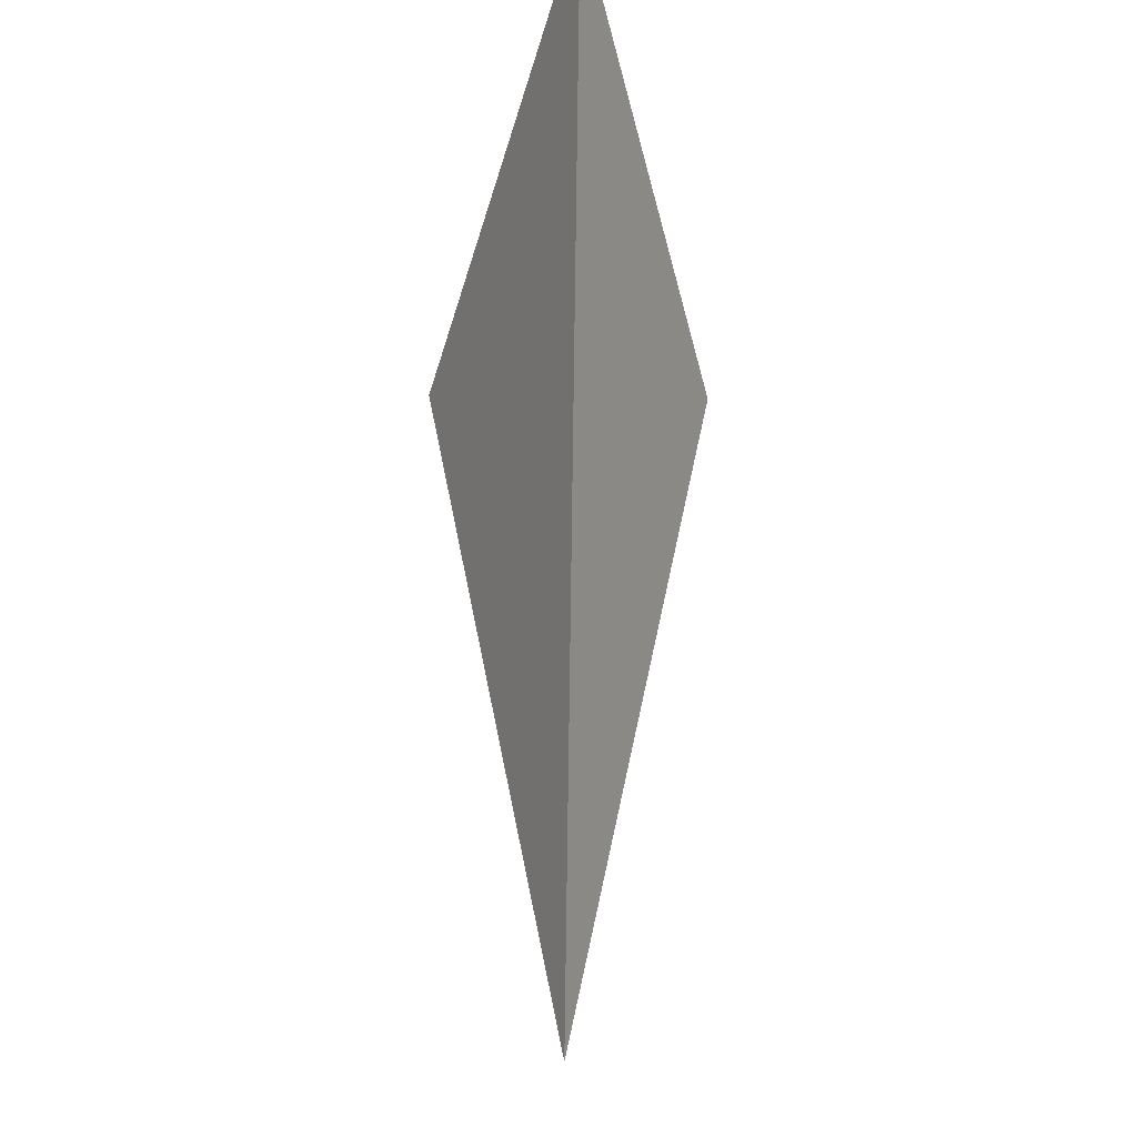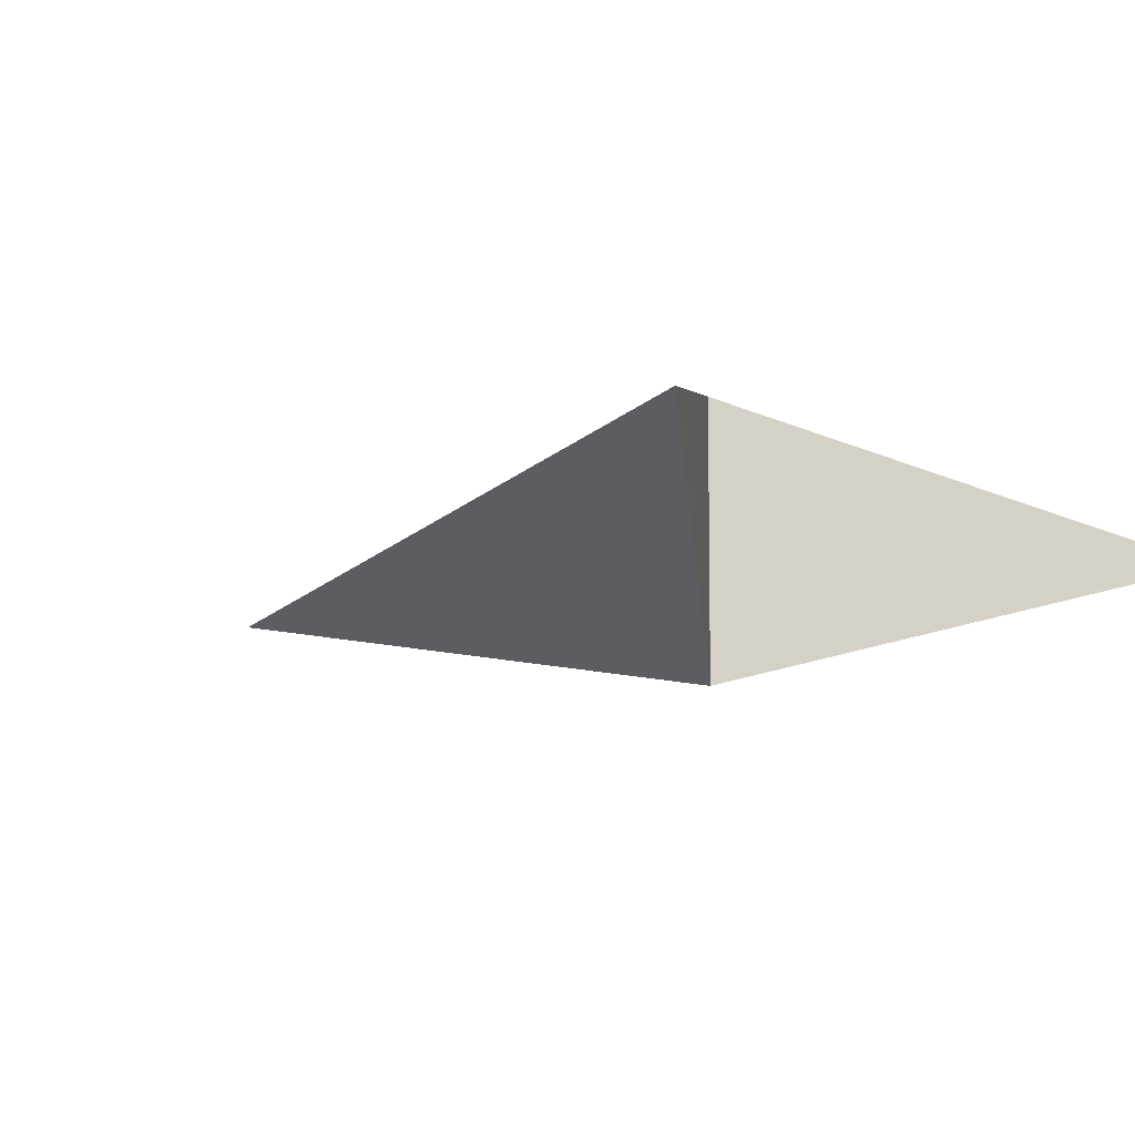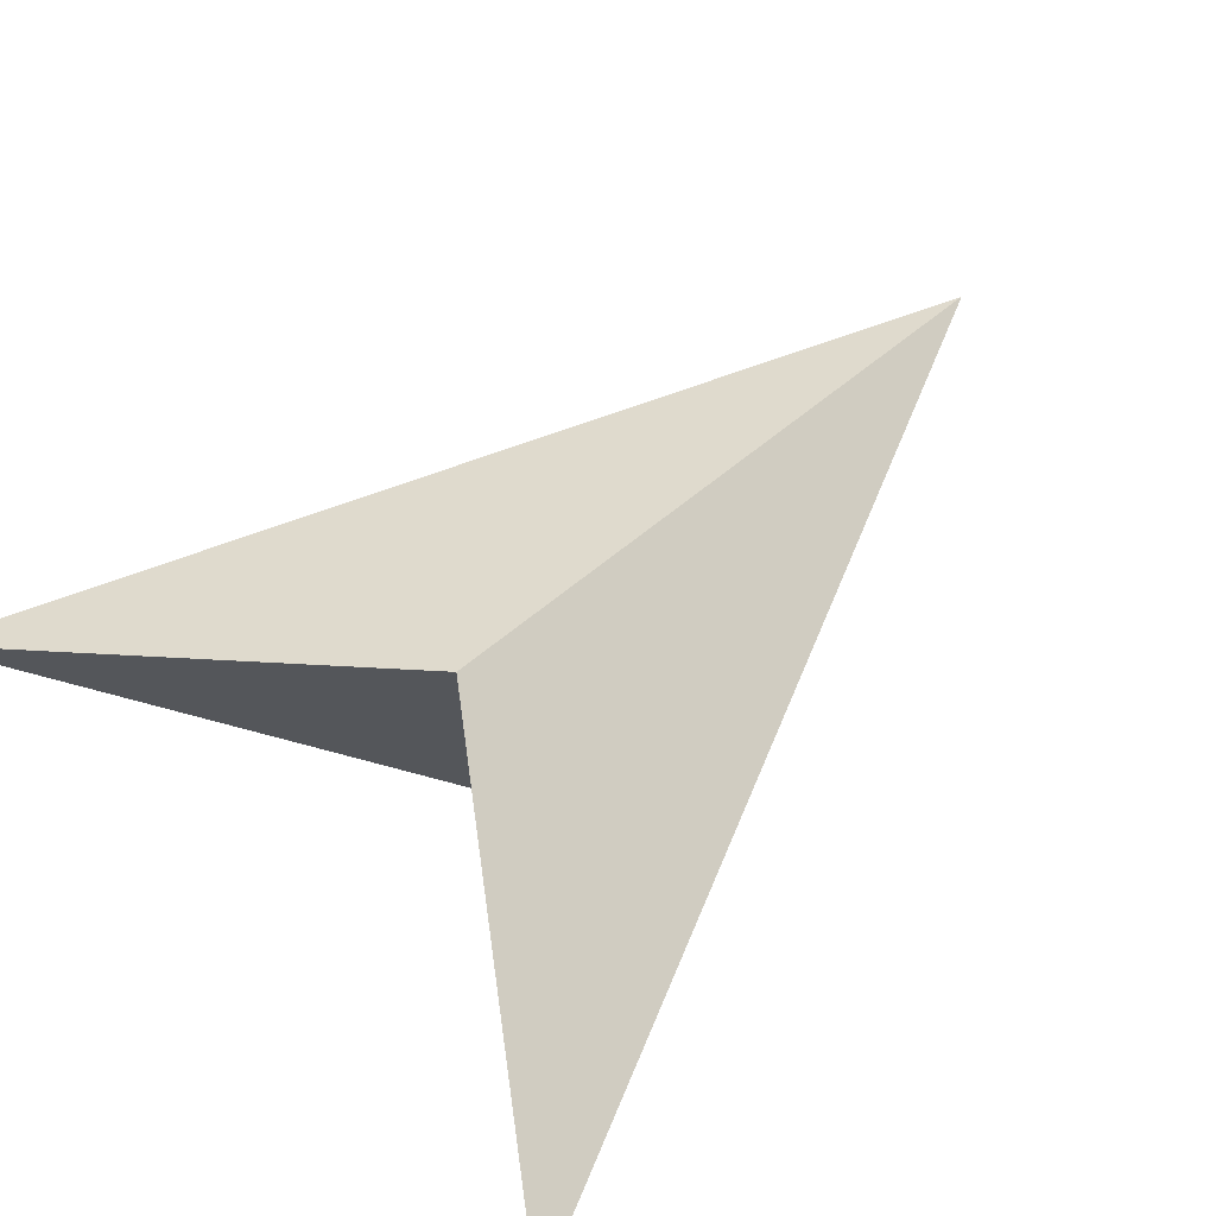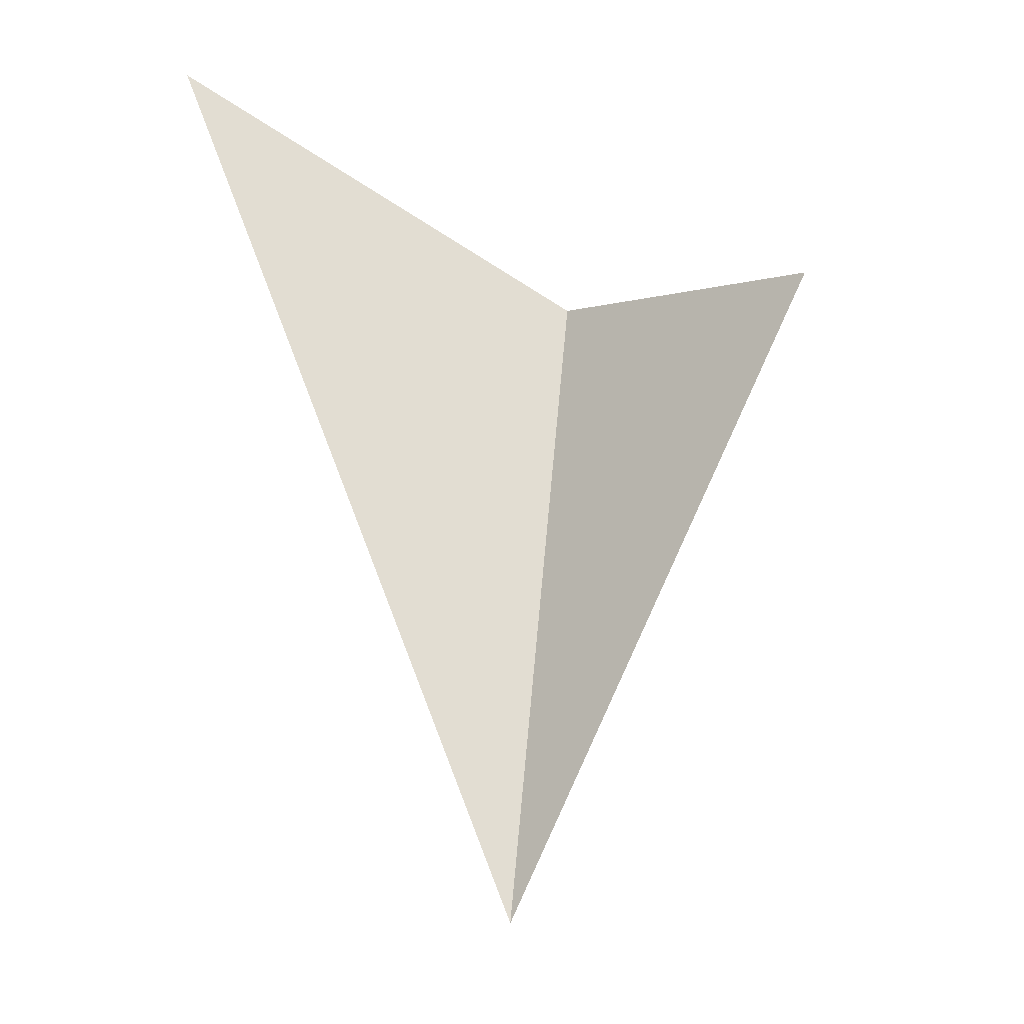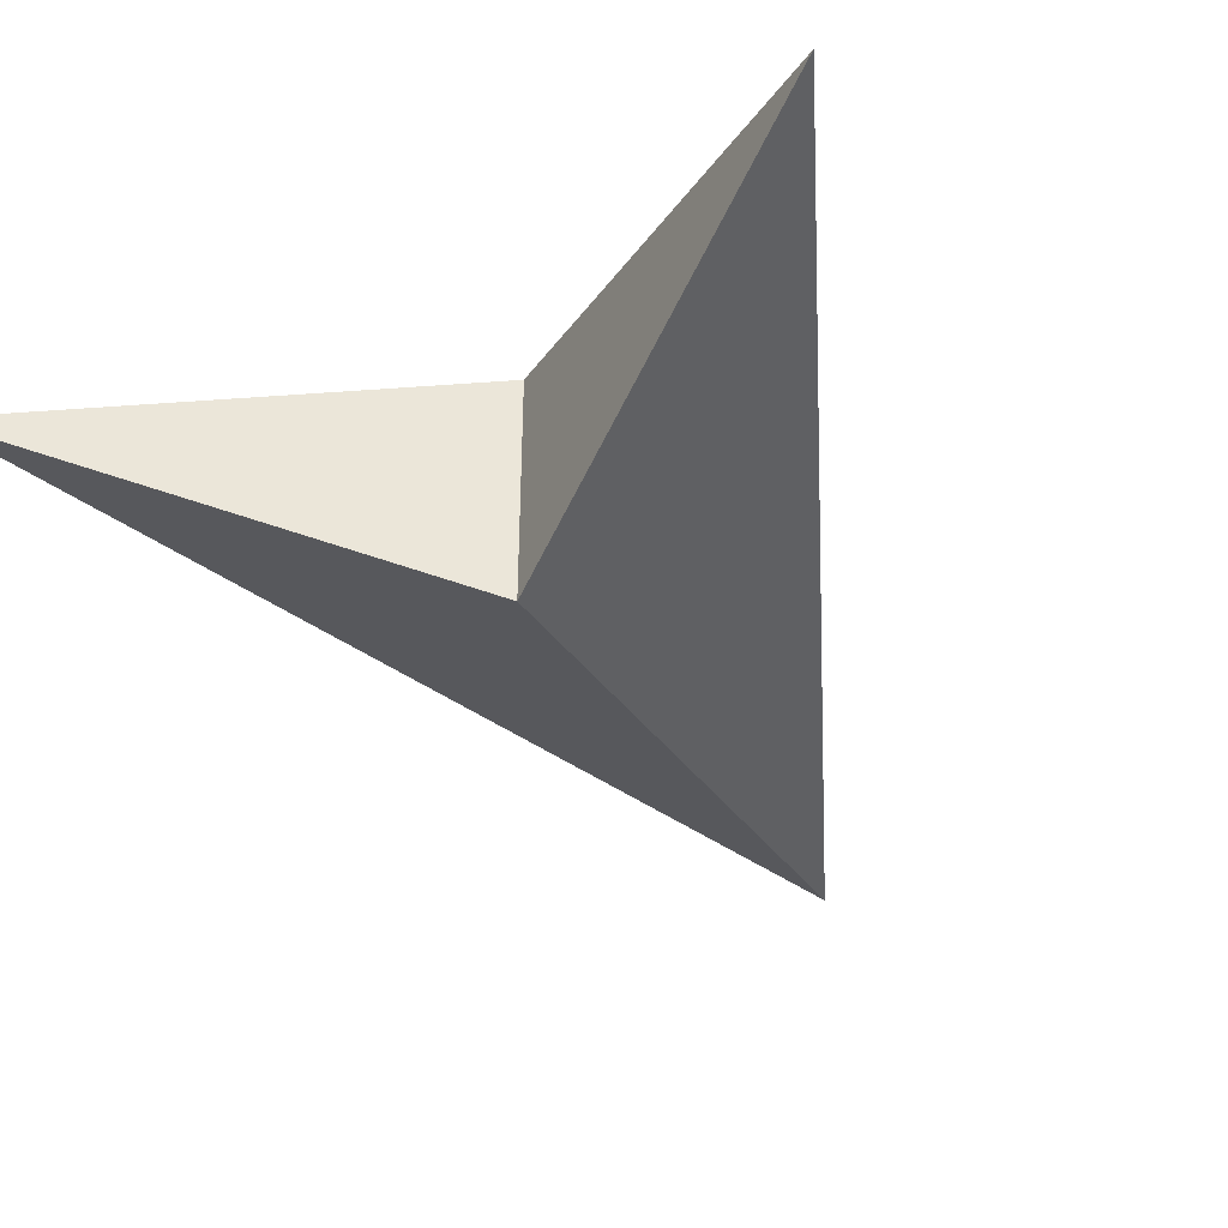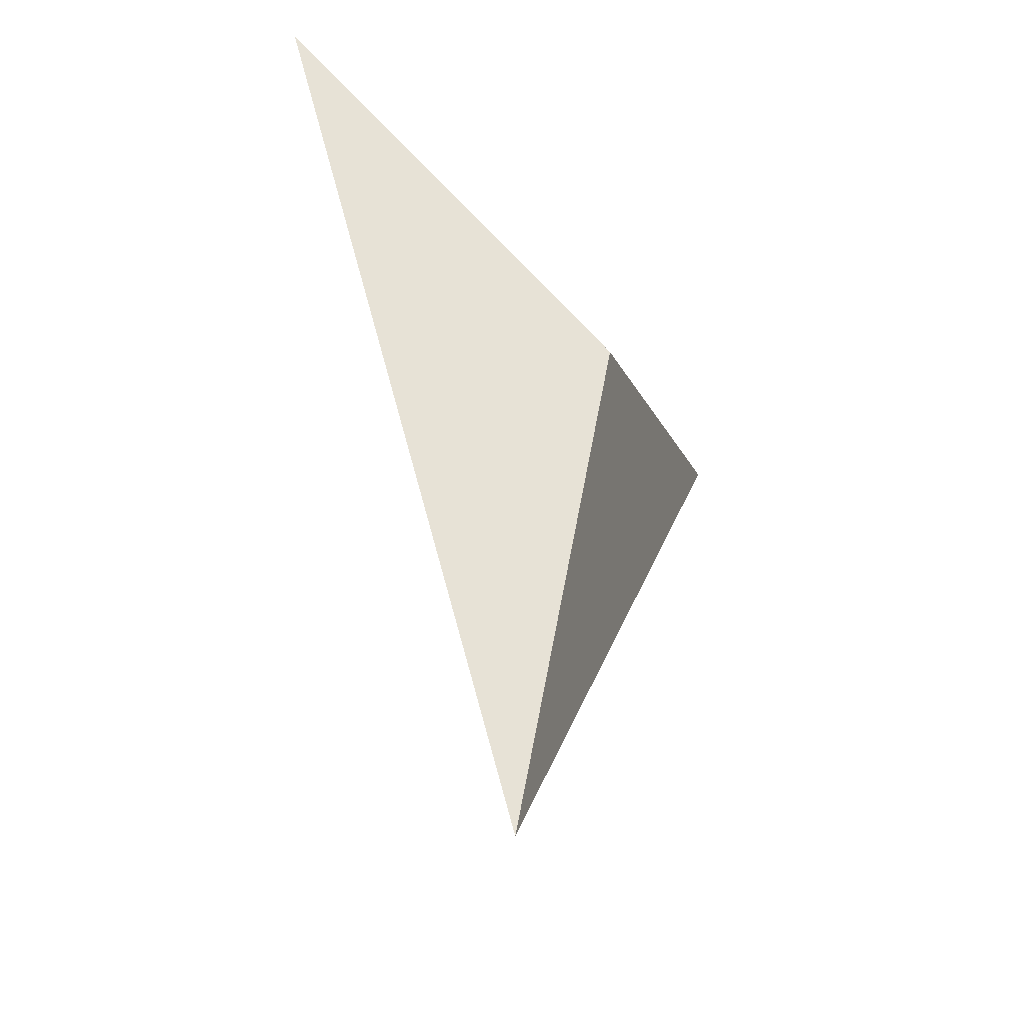
<metadata>
{"format":"obj","ext":"obj","renderer":"f3d","projection":"perspective","resolution":1024,"background":"white","views":[{"elev":-16.8,"azim":-91.2,"up":"+Z"},{"elev":-12.7,"azim":-48.0,"up":"+Y"},{"elev":65.1,"azim":46.0,"up":"+Y"},{"elev":-33.2,"azim":-25.5,"up":"+Z"},{"elev":-44.1,"azim":26.9,"up":"+Y"},{"elev":-50.7,"azim":127.7,"up":"+Z"}]}
</metadata>
<code>
o arrow_model
v 0.000206 0.1014 -0.2352
v 0.000206 0.15 0.000292
v -0.1468 0.09938 0.1068
v 0.000206 0.1 0
v 0.000206 0.05 -0.000292
v 0.1472 0.09938 0.1068
f 1 2 3
f 4 3 2
f 3 4 5
f 4 6 5
f 6 4 2
f 6 5 1
f 1 3 5
f 1 5 4
f 1 4 2
f 6 2 1

</code>
